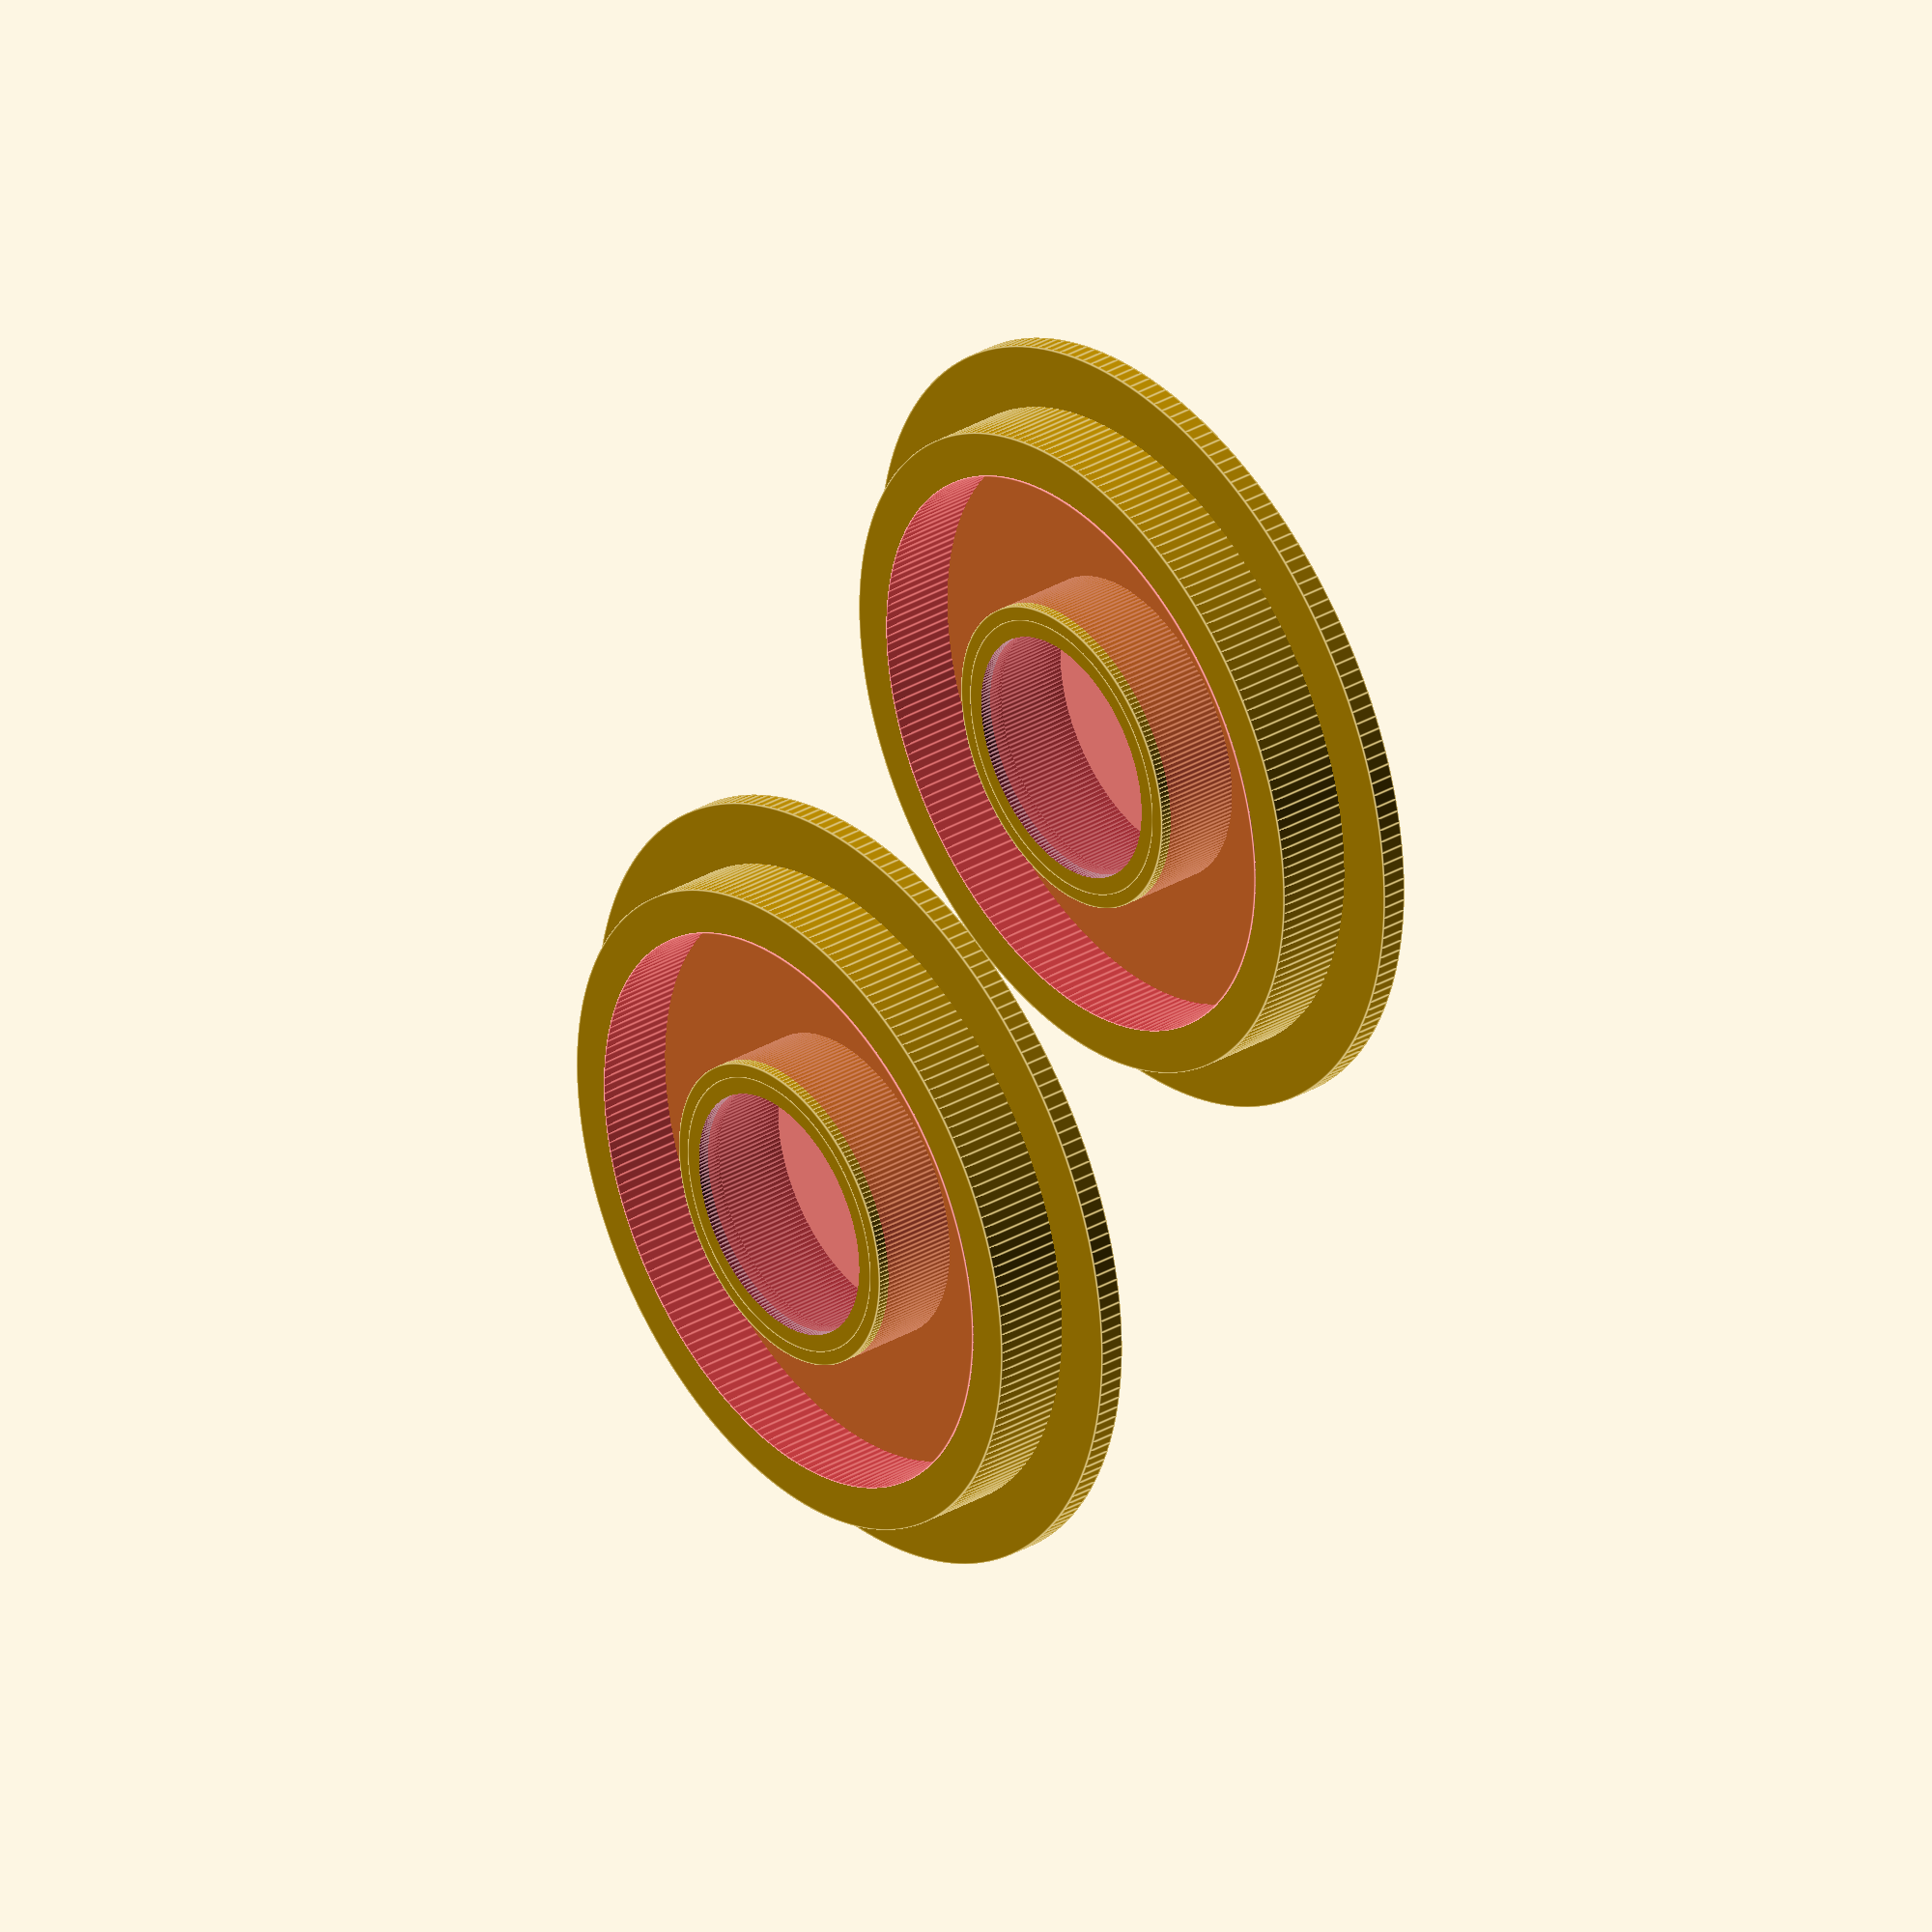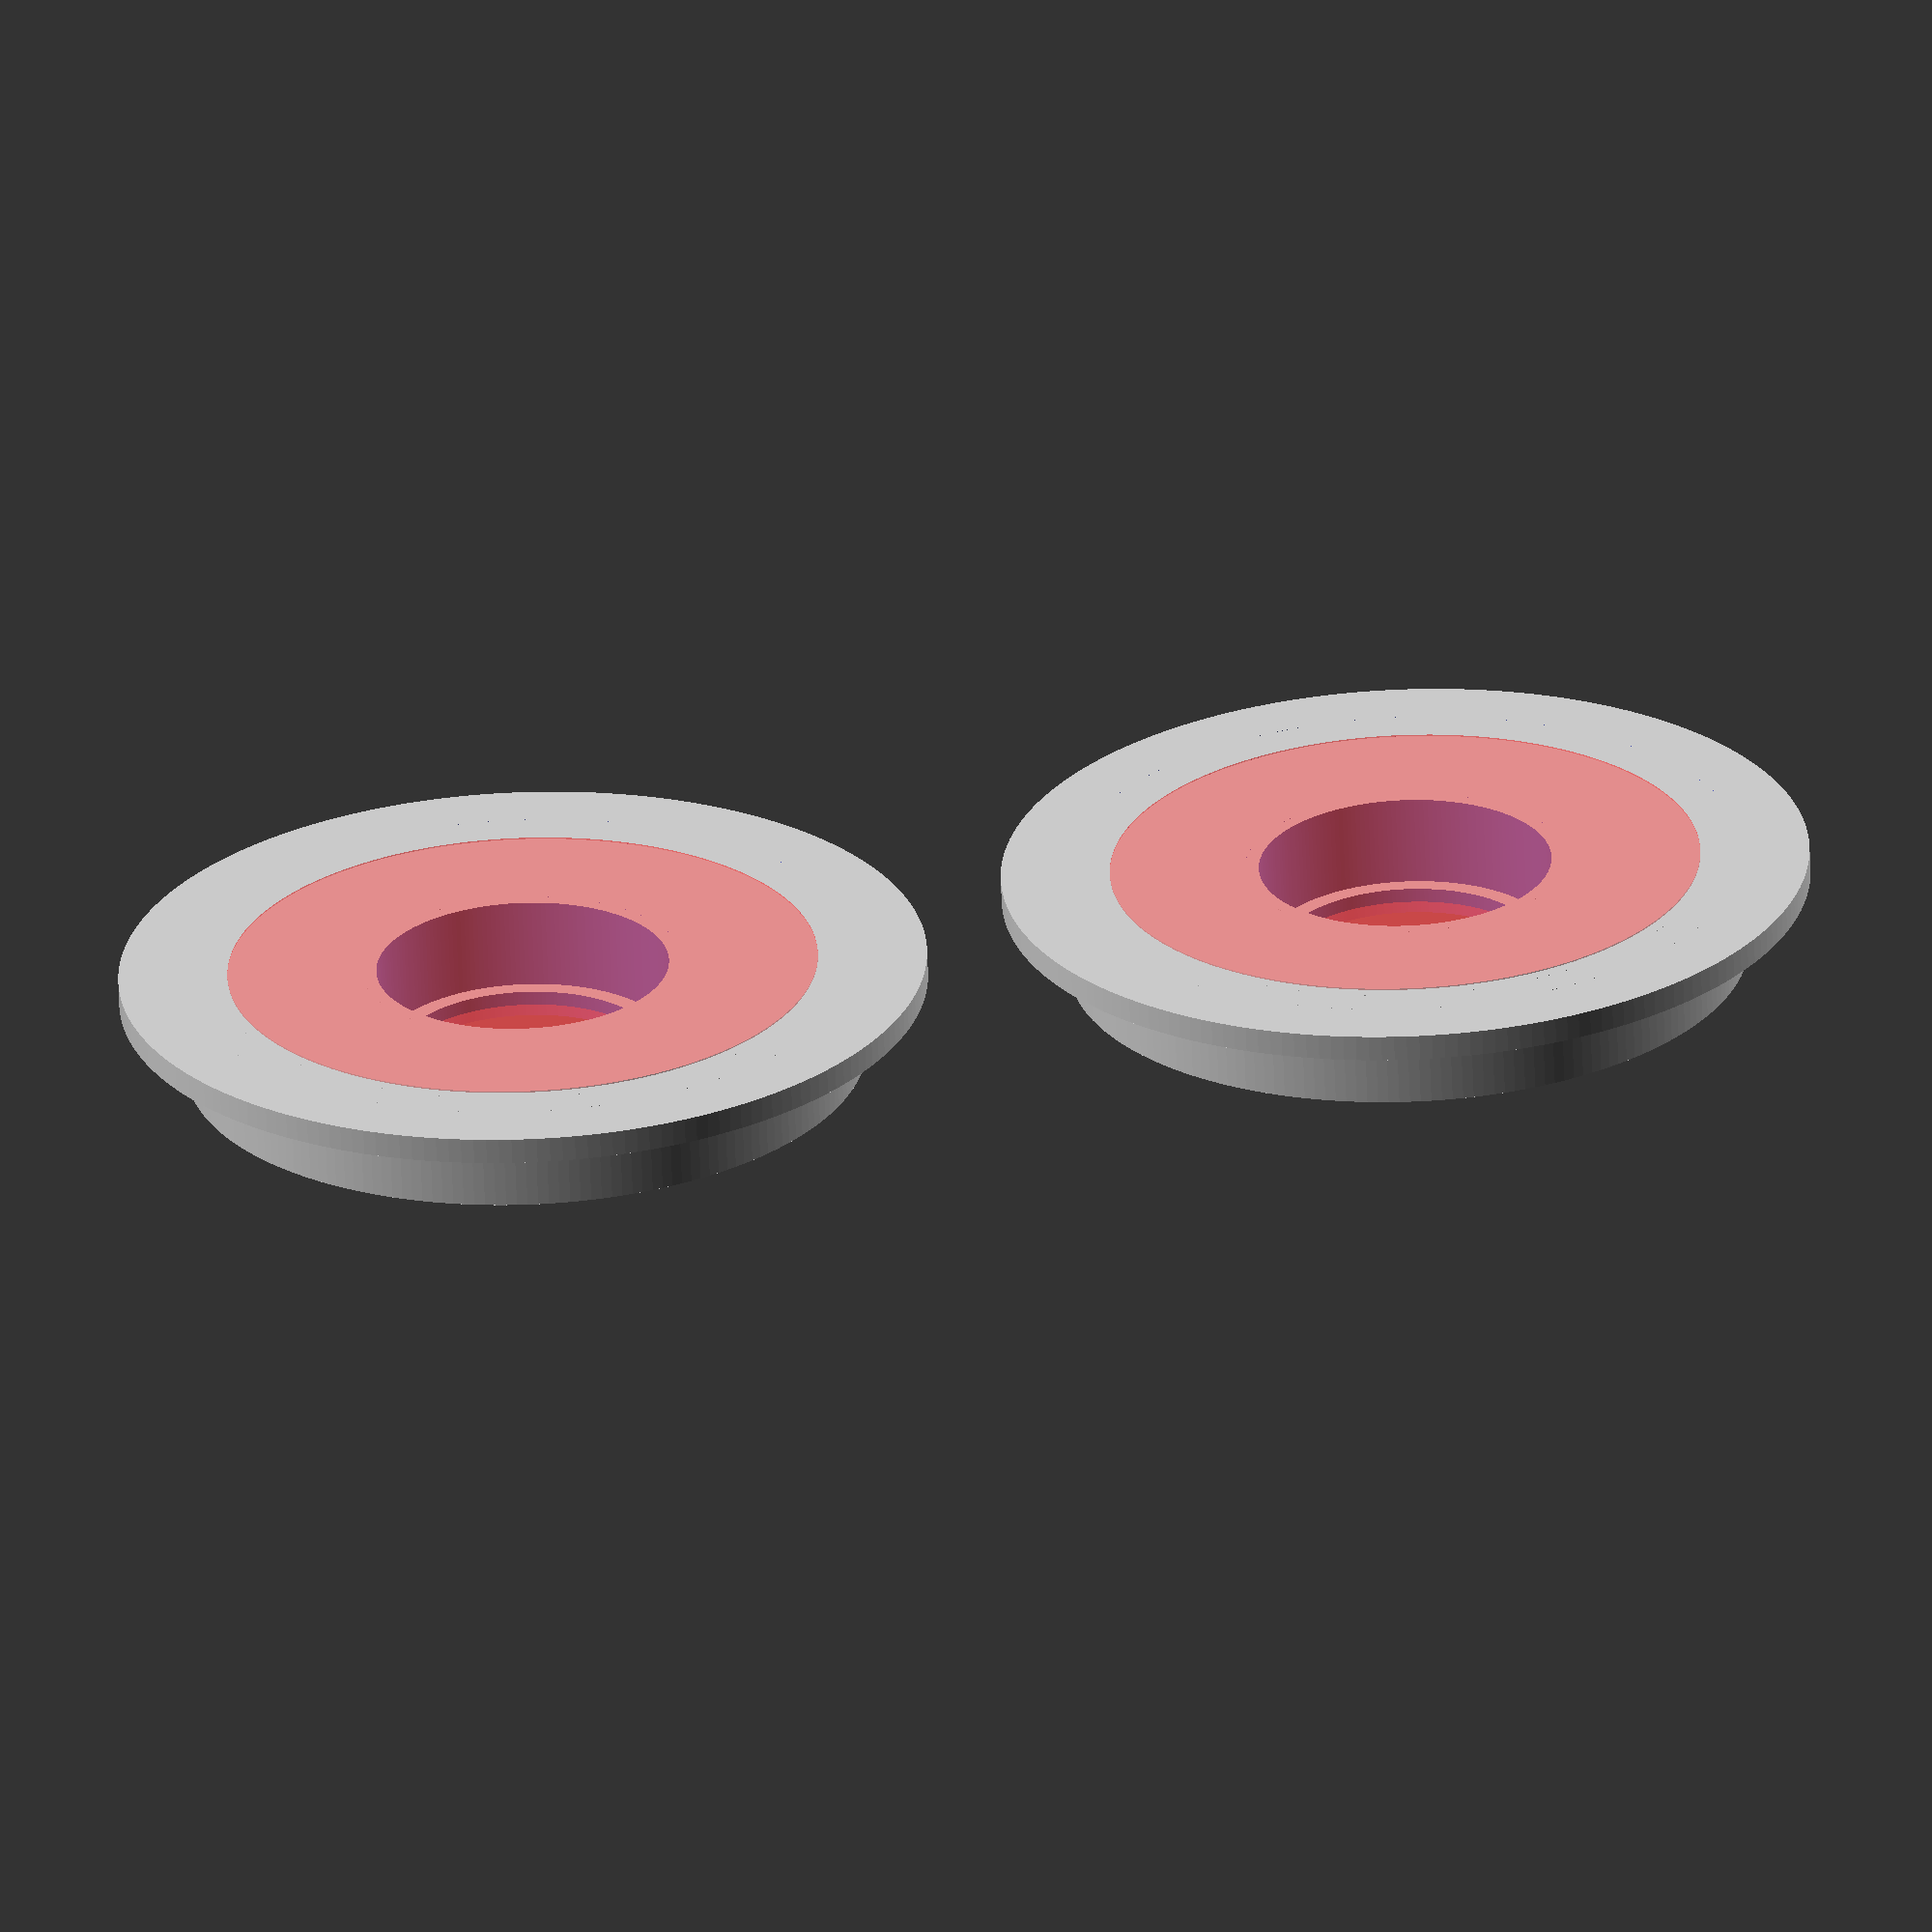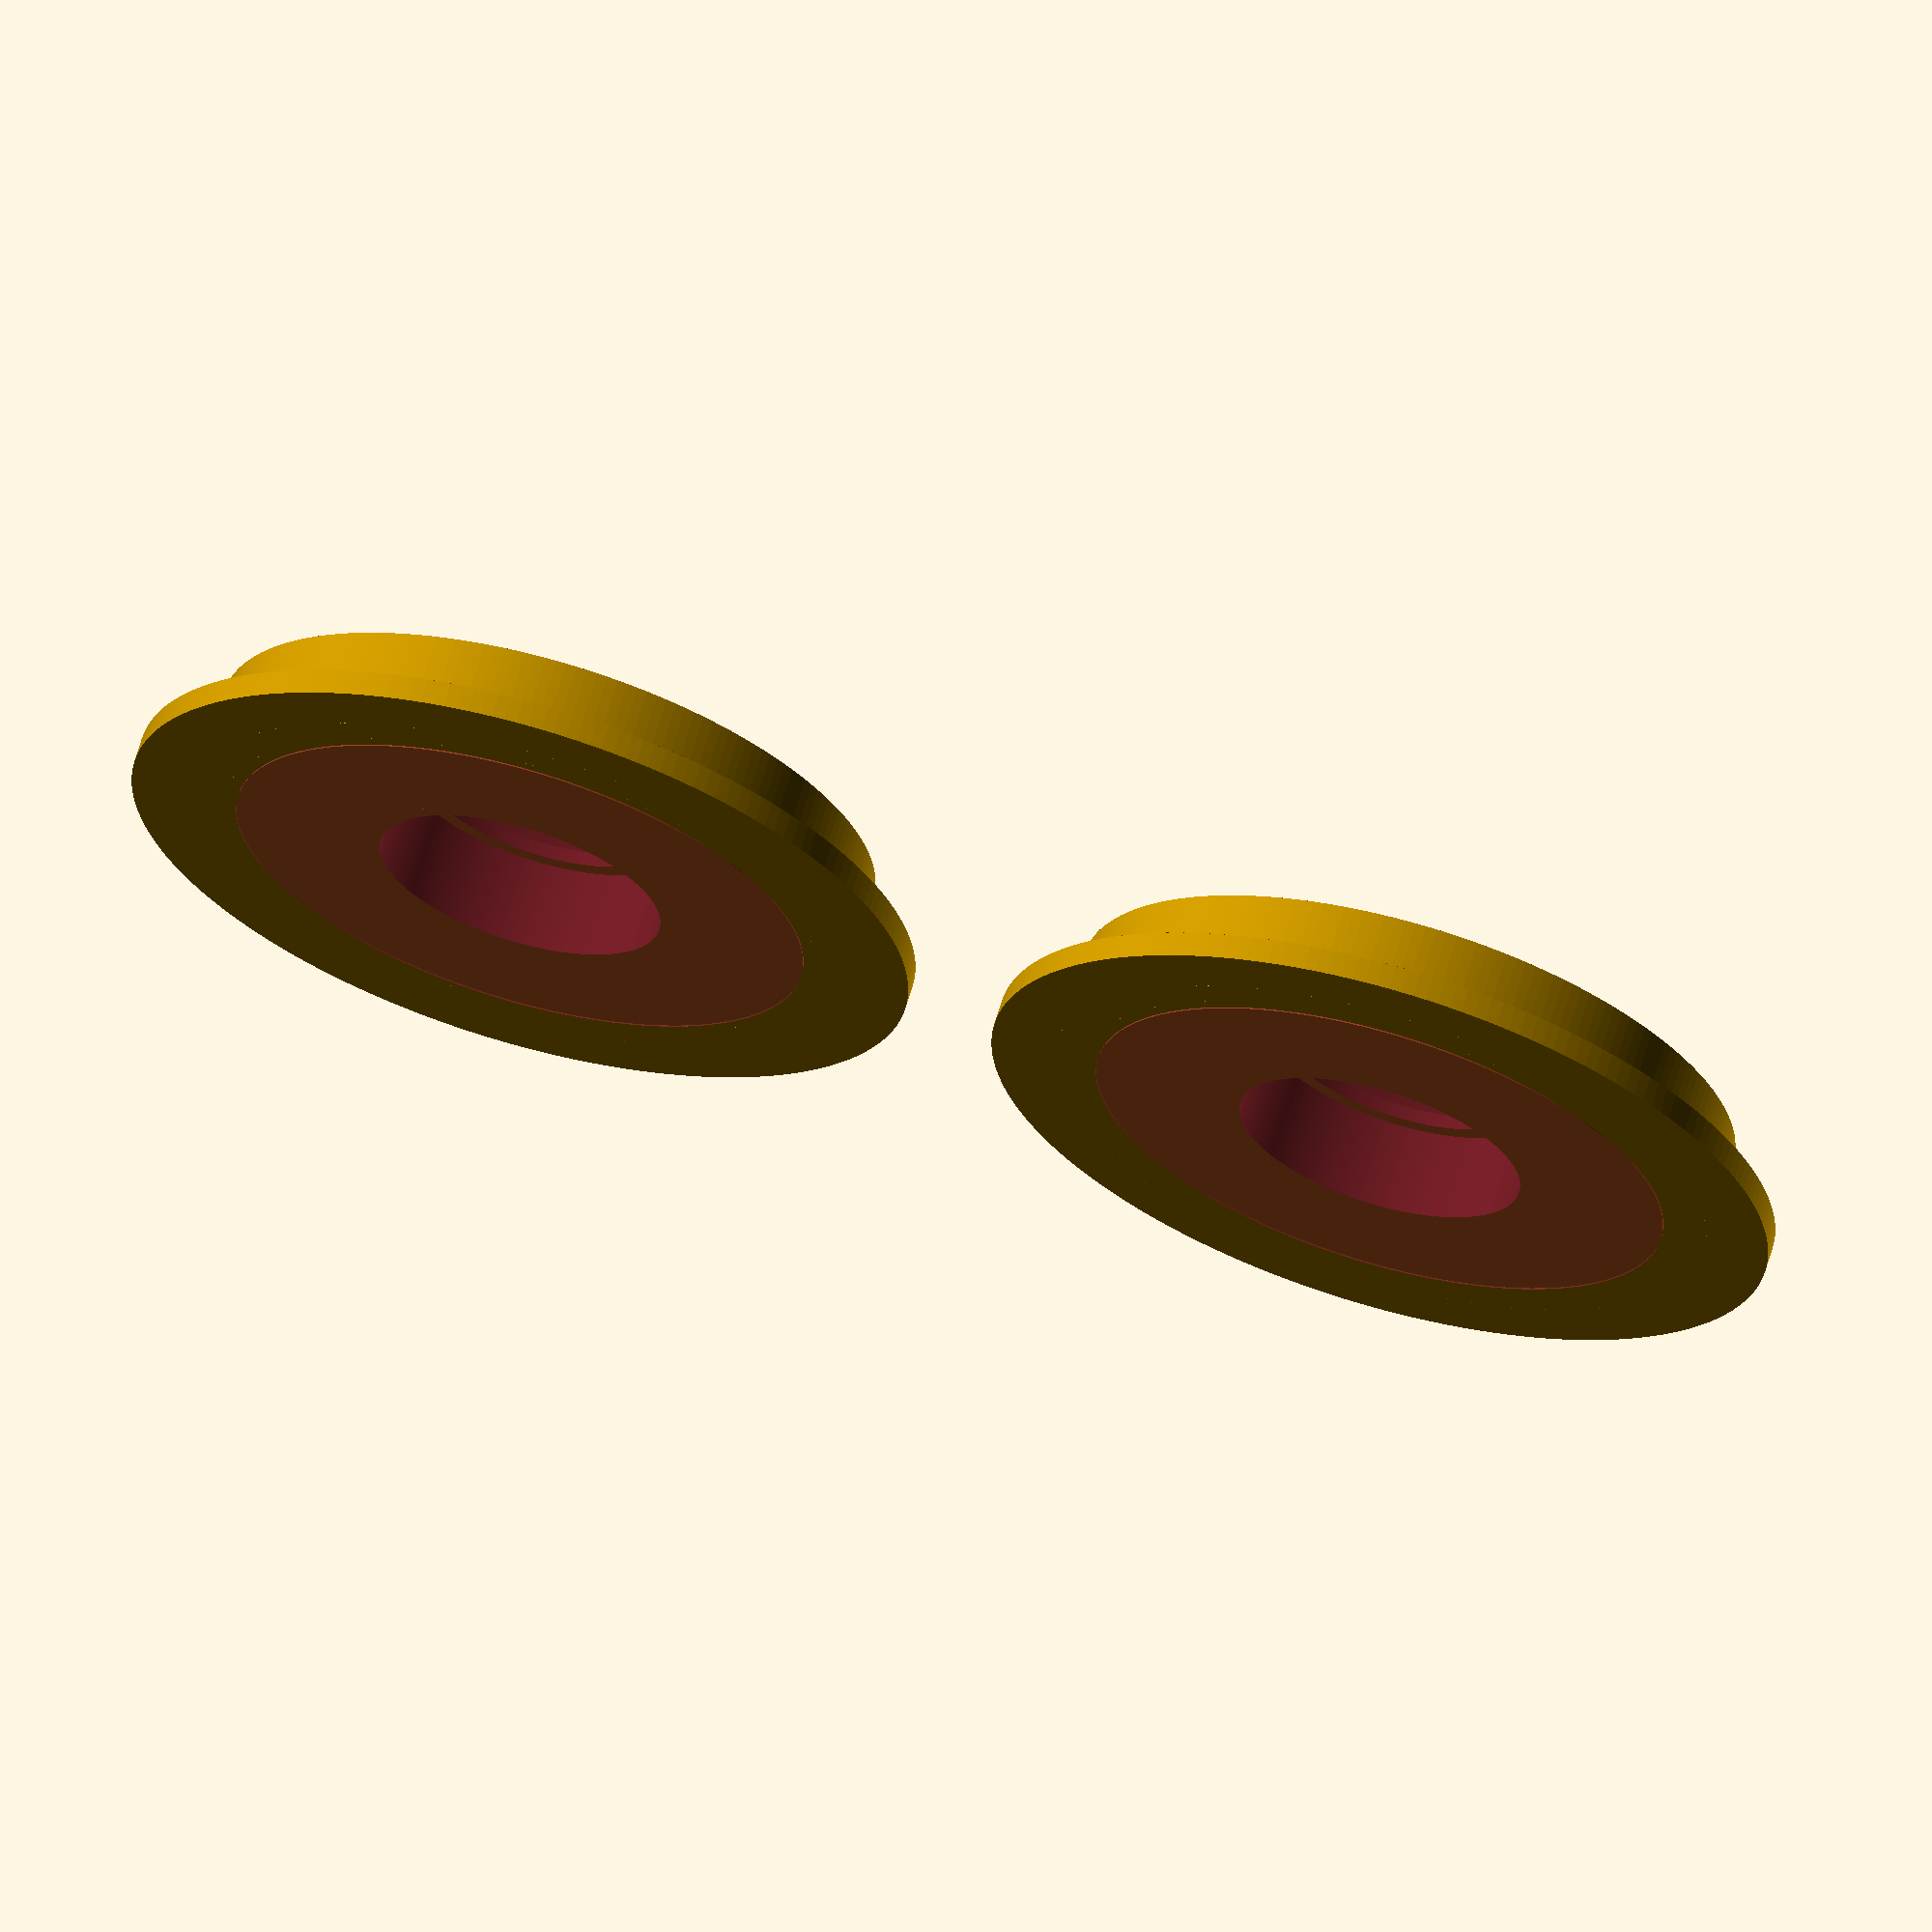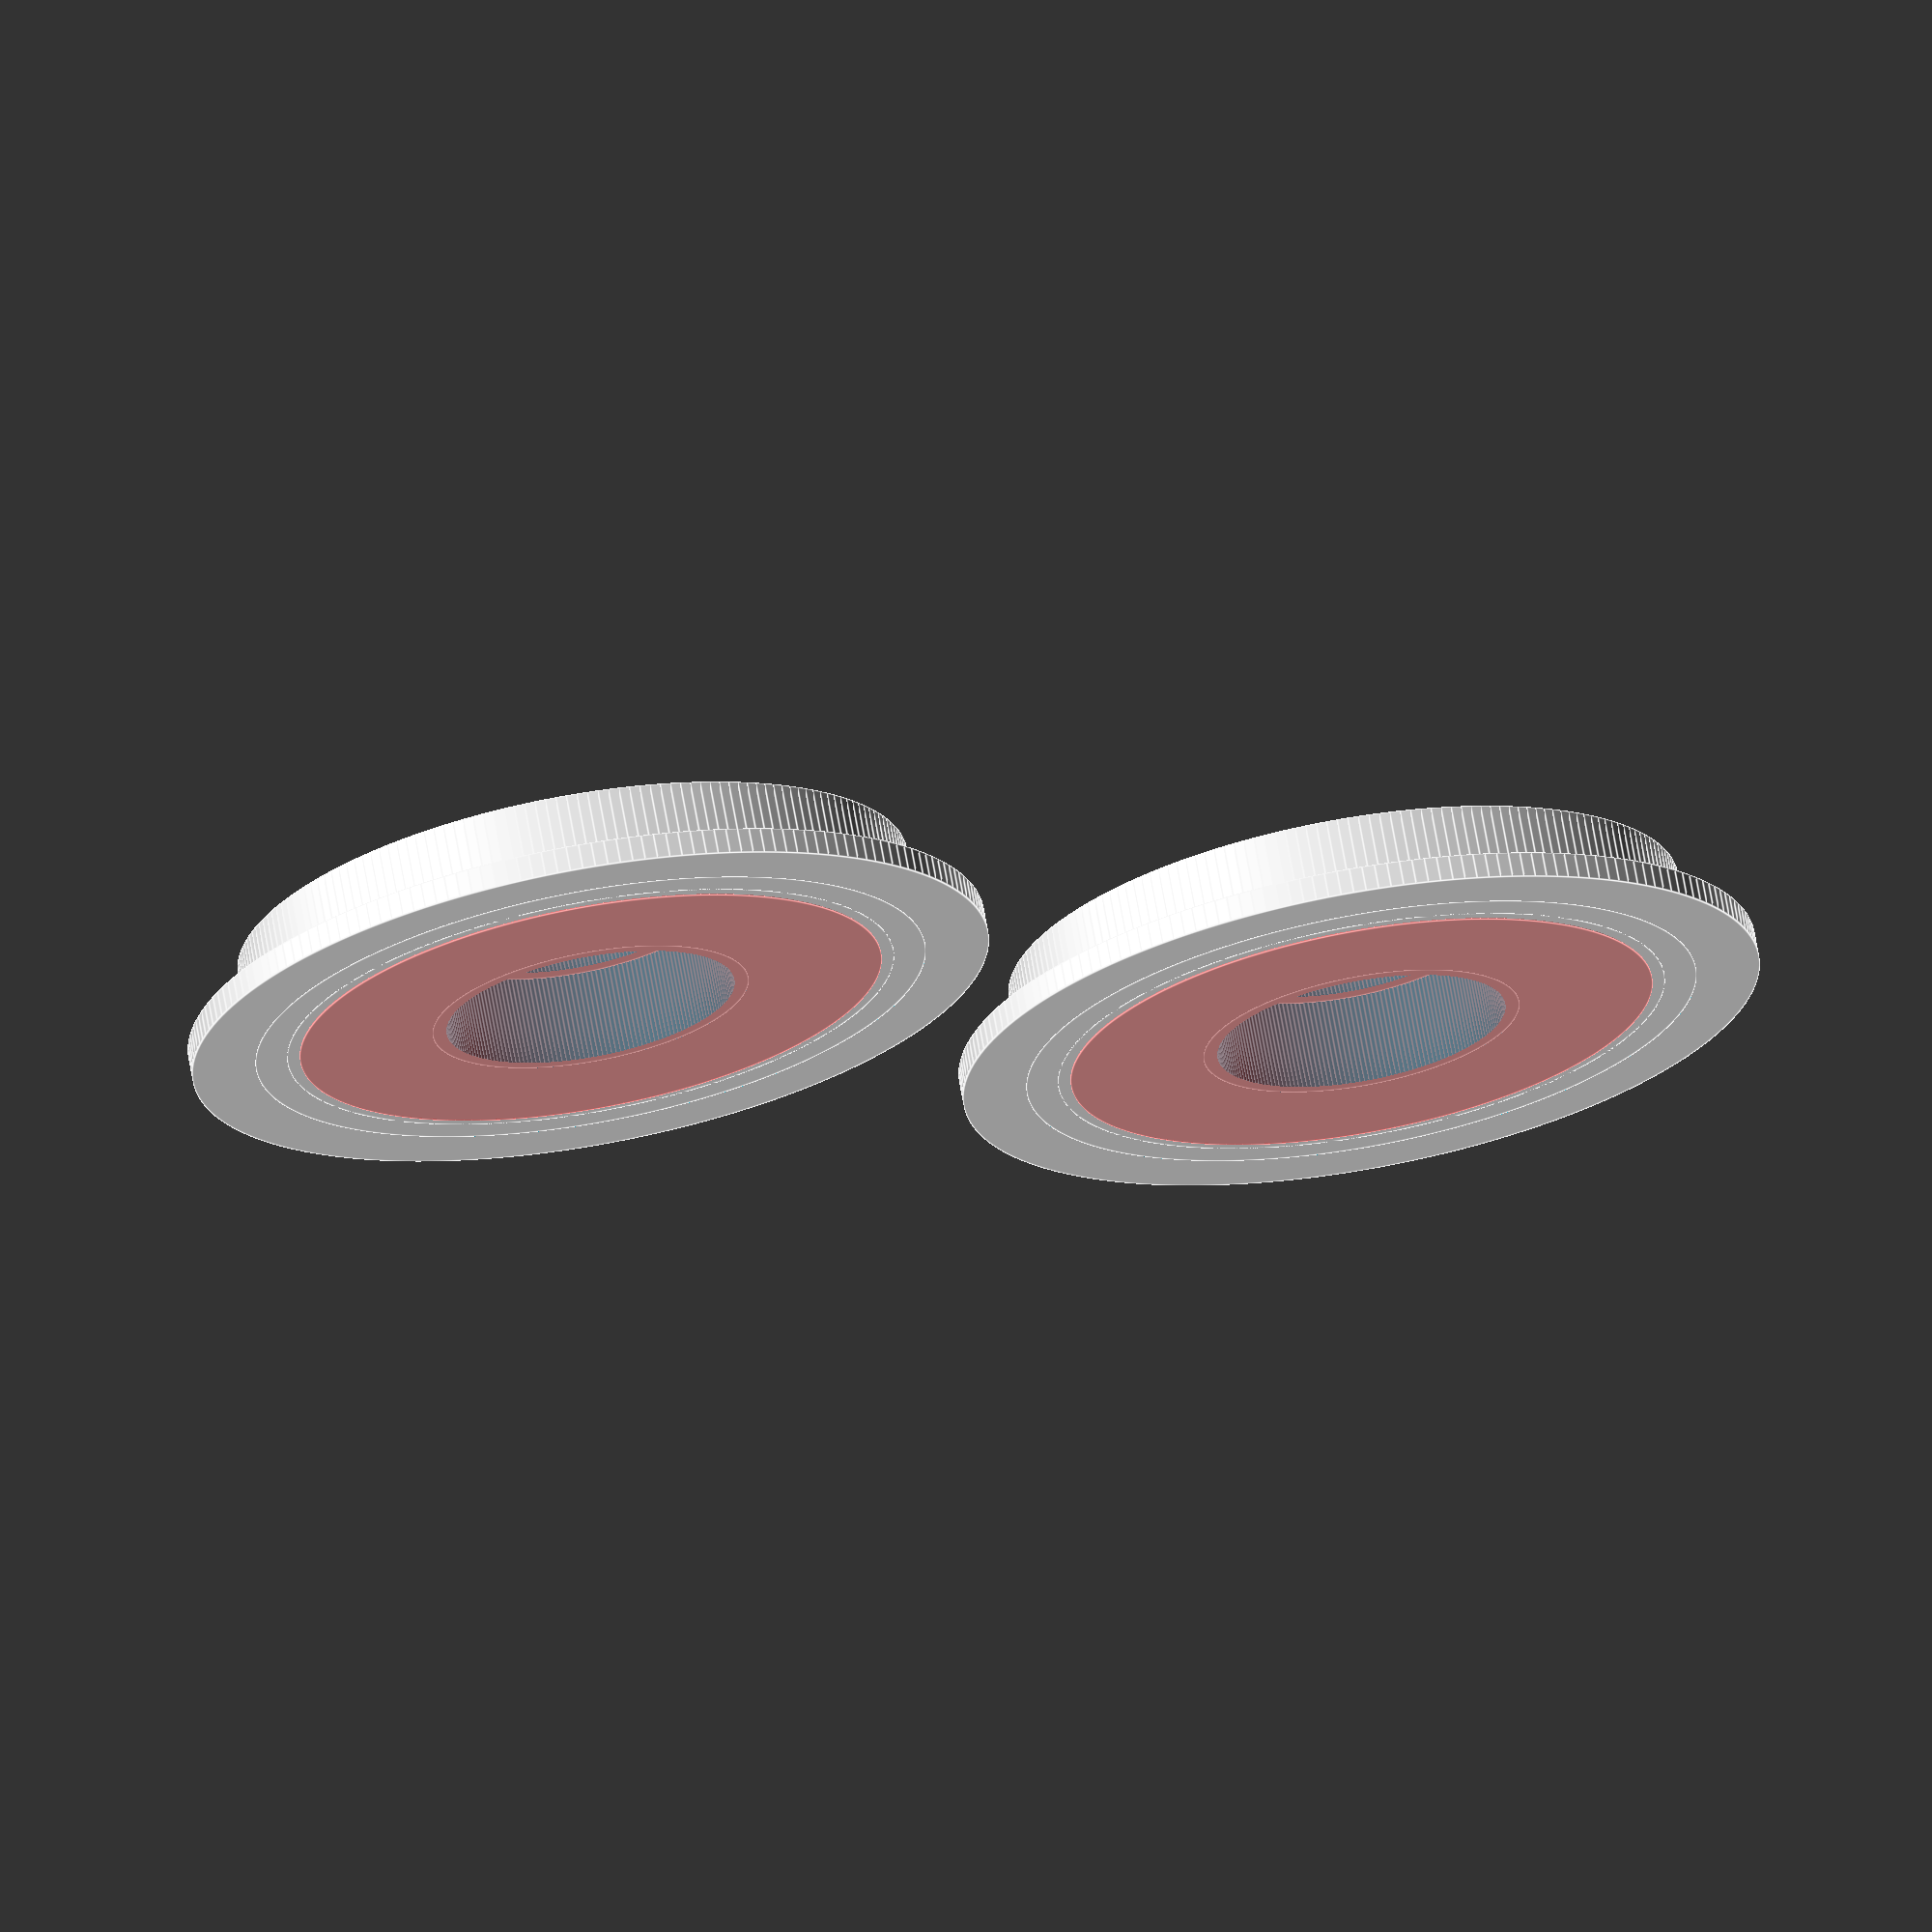
<openscad>
d1=0.1;d2=0.2;d3=0.3;d4=0.4;
d20=d1*20;

$fn=200;

// gat 53mm
module filamentum() {
	union() {
		// outer
		difference() {
			cylinder(h=2.0,r=63/2); // outer
			translate([0,0,-d1]) cylinder(h=2.0+d2,r=53/2); // inner
		}
		// inside filament
		difference() {
			cylinder(h=8.0,r=53/2); // outer
			#translate([0,0,-d1]) cylinder(h=8.0+d2,r=46/2); // inner
		}
		// to ballbaring mount
		difference() {
			cylinder(h=2.0,r=48/2); // outer
			translate([0,0,-d1]) cylinder(h=2.0+d2,r=25/2); // inner
		}
		// ballbaring mount
		difference() {
			cylinder(h=9.0,r=25/2); // outer
			translate([0,0,-d1]) cylinder(h=9.0+d2,r=22/2+0.4); // inner
		}
		// ballbaring top
		difference() {
			translate([0,0,7]) cylinder(h=2.0,r=22/2+0.4); // outer
			translate([0,0,7-d1]) cylinder(h=2.0+d2,r=22/2-1); // inner
		}
		
	}
}
translate([0,0,0]) filamentum();
translate([0,70,0]) filamentum();
//translate([70,0,0]) filamentum();
//translate([70,70,0]) filamentum();
</openscad>
<views>
elev=146.8 azim=210.2 roll=128.6 proj=o view=edges
elev=64.6 azim=101.0 roll=182.1 proj=o view=solid
elev=113.5 azim=265.1 roll=343.6 proj=o view=solid
elev=290.2 azim=60.5 roll=169.9 proj=o view=edges
</views>
